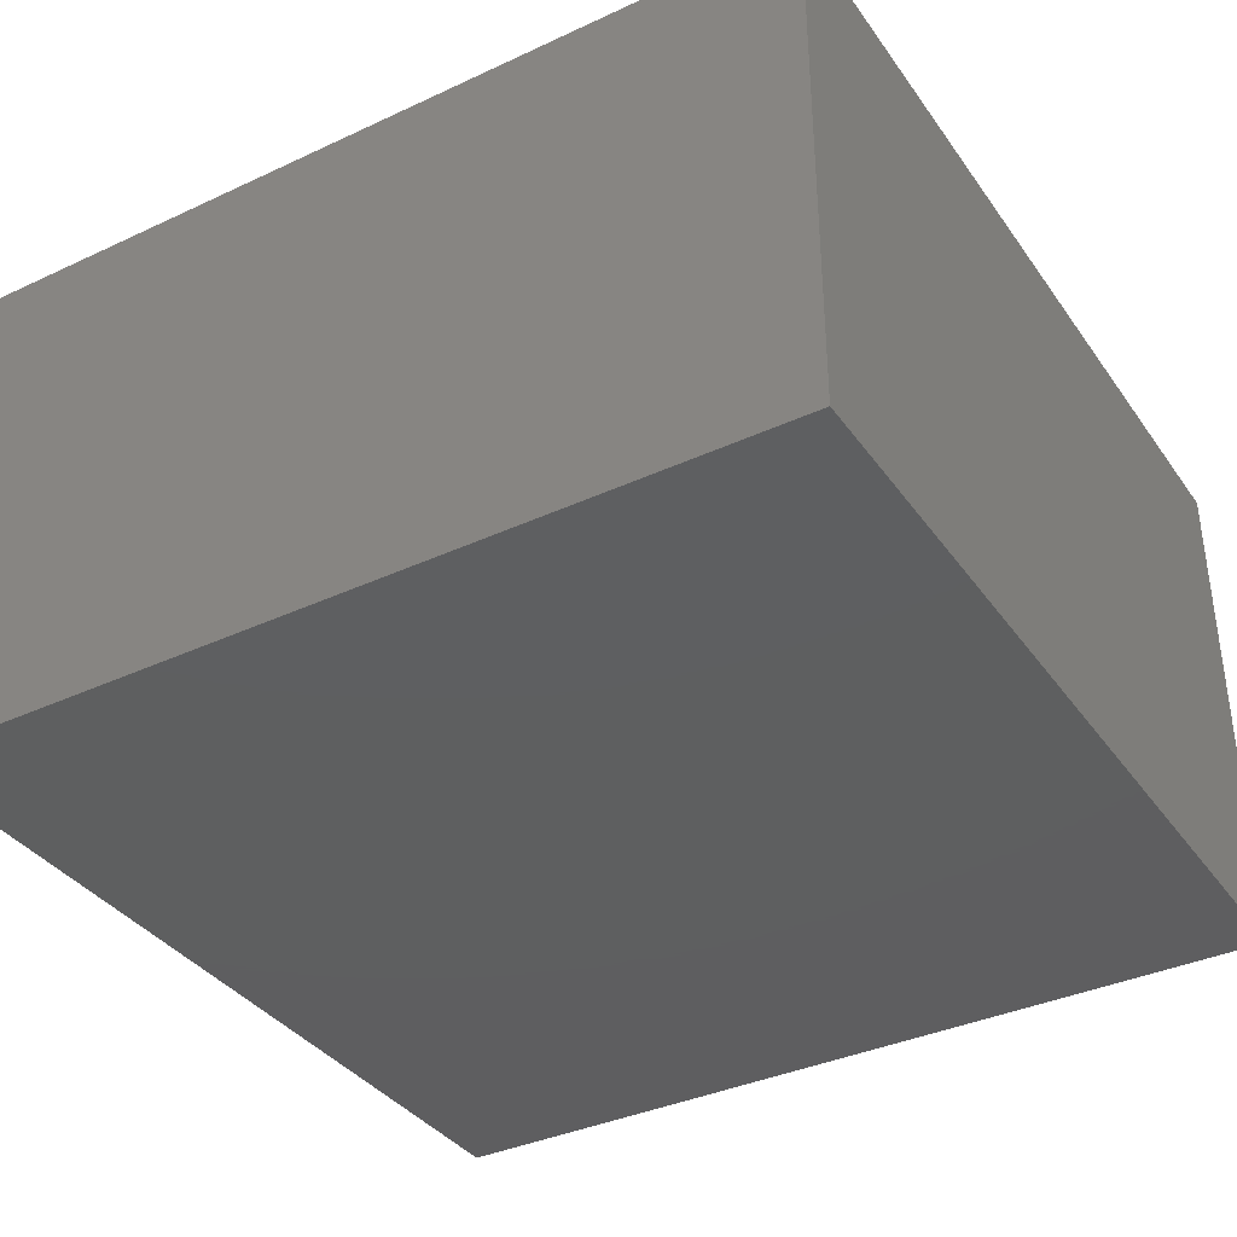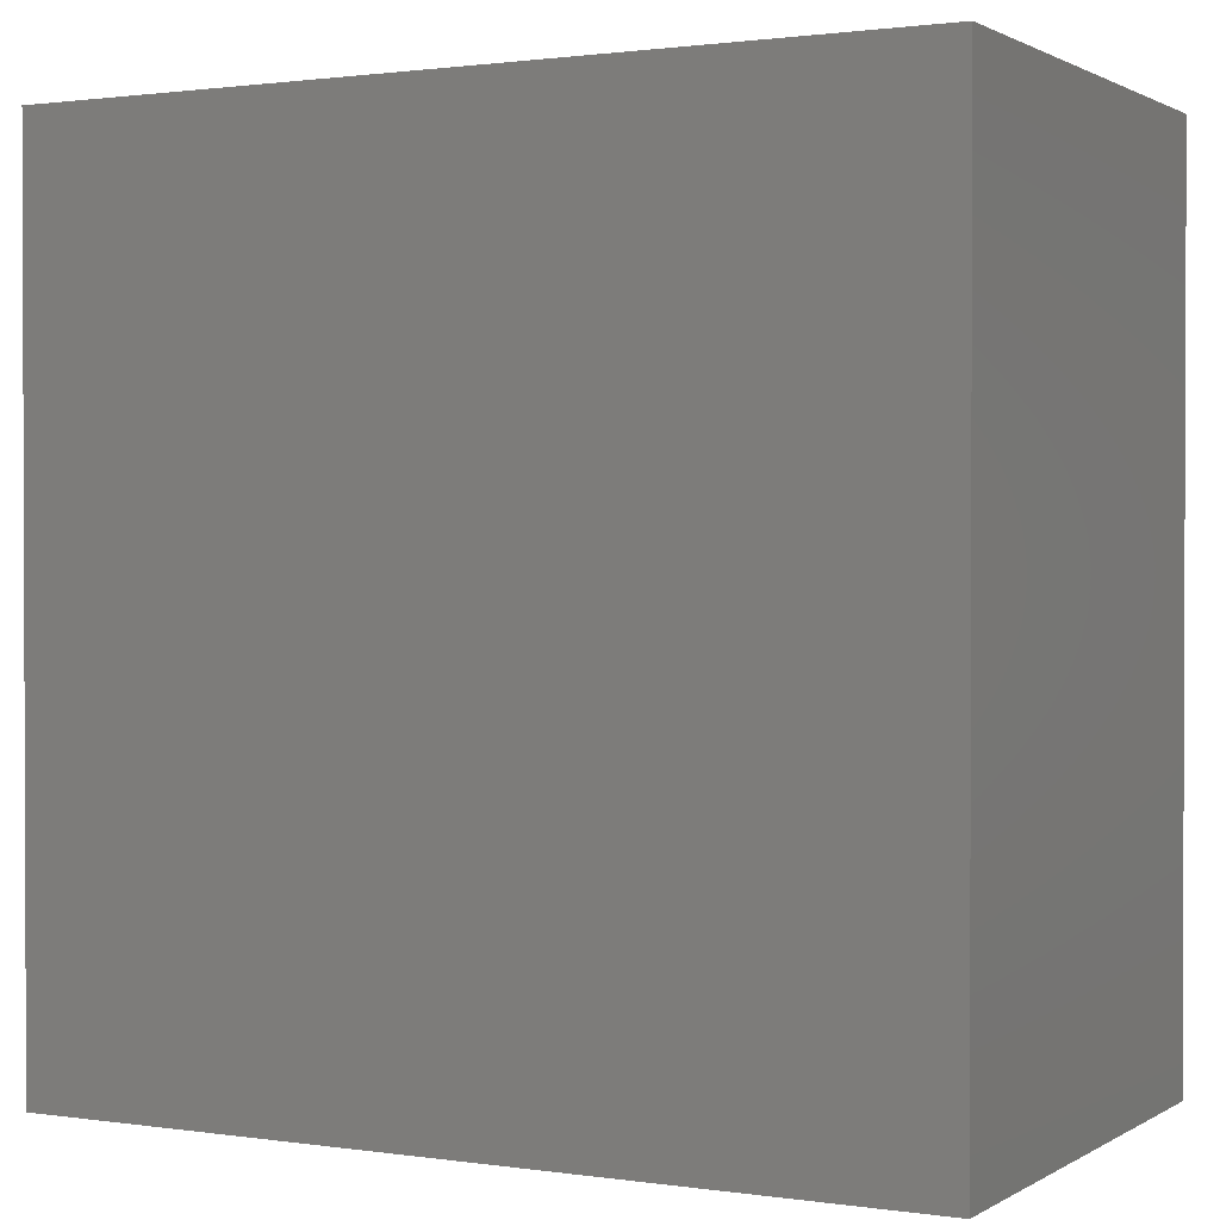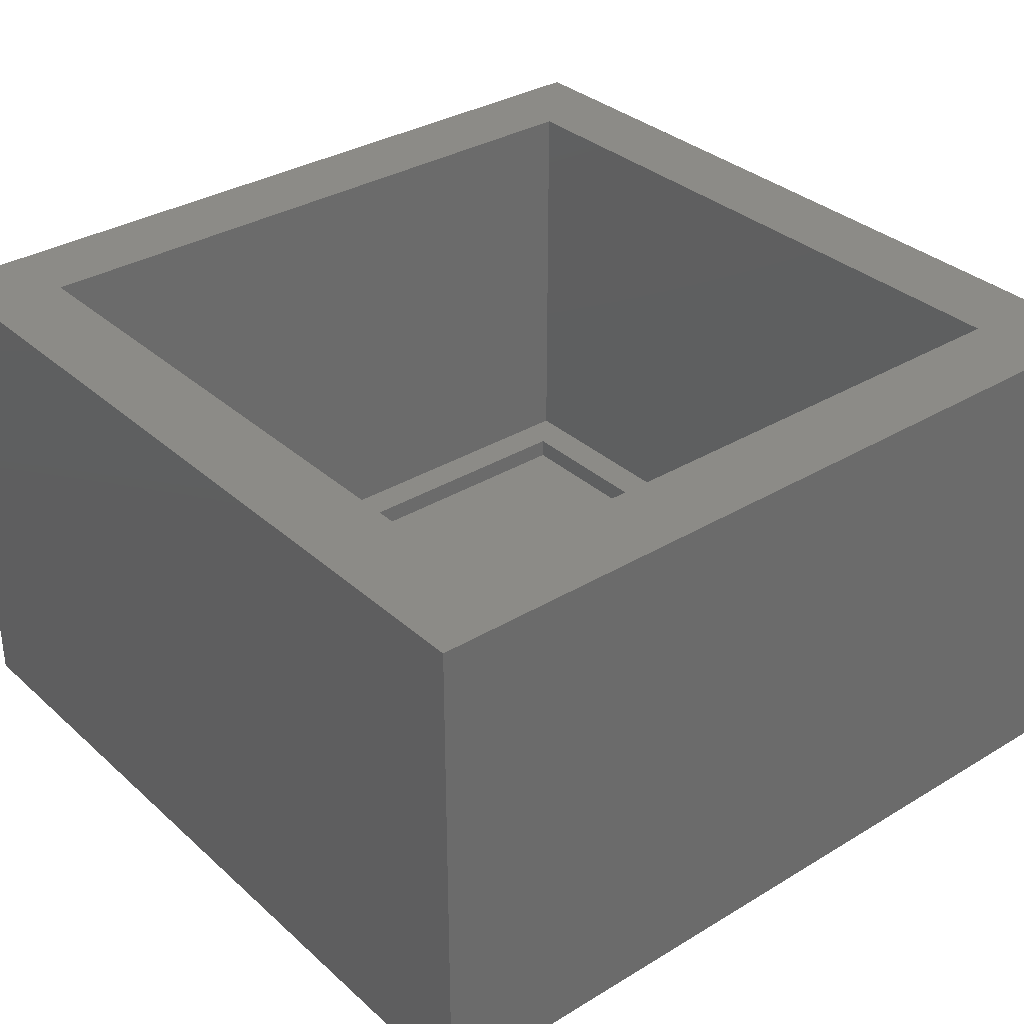
<metadata>
{"format":"stl","ext":"stl","renderer":"f3d","projection":"perspective","resolution":1024,"background":"white","views":[{"elev":-36.8,"azim":121.0,"up":"+Z"},{"elev":1.2,"azim":-152.0,"up":"+Y"},{"elev":33.3,"azim":-129.6,"up":"+Z"}]}
</metadata>
<code>
# stl→obj: 234 verts, 782 faces
v -0.2549 -0.2549 1.375
v 0 0 1.375
v -0.2549 2.255 1.375
v 2.255 -0.2549 1.375
v 2 0 1.375
v 2 2 1.375
v 0 2 1.375
v 2.255 2.255 1.375
v 2.255 2.255 -0.125
v -0.2549 2.255 -0.125
v 2.255 -0.2549 -0.125
v -0.2549 -0.2549 -0.125
v 2 0 0.125
v 0 0 0.125
v 2 2 0.125
v 0 2 0.125
v 0.9416 0.6613 0
v 0.8899 0.5847 -0.0625
v 0.8899 0.5847 0
v 0.9416 0.6613 -0.0625
v 1.302 0.8548 0
v 1.28 0.8515 -0.0625
v 1.302 0.8548 -0.0625
v 1.28 0.8515 0
v 0.9209 0.5397 0
v 0.9096 0.544 -0.0625
v 0.9209 0.5397 -0.0625
v 0.9096 0.544 0
v 0.3849 0.576 0
v 0.3739 0.5573 -0.0625
v 0.3739 0.5573 0
v 0.3849 0.576 -0.0625
v 0.4178 0.6103 0
v 0.4178 0.6103 -0.0625
v 0.9624 0.5788 0
v 0.9624 0.5788 -0.0625
v 1.241 0.8539 -0.0625
v 1.241 0.8539 0
v 1.06 0.6962 -0.0625
v 1.06 0.6962 0
v 1.097 0.8533 0
v 1.097 0.8533 -0.0625
v 1.049 0.8533 -0.0625
v 1.049 0.8533 0
v 0.7543 0.8423 -0.0625
v 0.7543 0.8423 0
v 0.5489 0.6669 -0.0625
v 0.5489 0.6669 0
v 0.4693 0.5957 -0.0625
v 0.4693 0.5957 0
v 0.3781 0.5441 -0.0625
v 0.3781 0.5441 0
v 0.5495 0.7254 -0.0625
v 0.5495 0.7254 0
v 1.214 0.8898 0
v 1.269 0.8898 -0.0625
v 1.214 0.8898 -0.0625
v 1.269 0.8898 0
v 1.31 0.8648 -0.0625
v 1.31 0.8648 0
v 1.5 1.245 -0.0625
v 1.5 1.245 0
v 1.184 0.8533 -0.0625
v 1.184 0.8533 0
v 0.4175 0.5537 -0.0625
v 0.4175 0.5537 0
v 0.3909 0.5397 -0.0625
v 0.3909 0.5397 0
v 0.6887 0.8411 -0.0625
v 0.6887 0.8411 0
v 1.3 0.8814 -0.0625
v 1.3 0.8814 0
v 0.4772 0.8275 -0.0625
v 0.4772 0.8275 0
v 0.8992 0.5571 0
v 0.8992 0.5571 -0.0625
v 1.567 1.427 0
v 1.578 1.419 -0.0625
v 1.567 1.427 -0.0625
v 1.578 1.419 0
v 0.422 0.8204 -0.0625
v 0.422 0.8204 0
v 0.4875 0.801 0
v 0.569 0.8022 -0.0625
v 0.4875 0.801 -0.0625
v 0.569 0.8022 0
v 0.344 0.8233 0
v 0.3398 0.8065 -0.0625
v 0.3398 0.8065 0
v 0.344 0.8233 -0.0625
v 0.3566 0.8372 0
v 0.3566 0.8372 -0.0625
v 1.471 1.361 0
v 1.399 1.315 -0.0625
v 1.471 1.361 -0.0625
v 1.399 1.315 0
v 1.419 1.369 0
v 1.503 1.414 -0.0625
v 1.419 1.369 -0.0625
v 1.503 1.414 0
v 1.143 1.133 -0.0625
v 1.143 1.133 0
v 0.8084 0.8843 -0.0625
v 0.8084 0.8843 0
v 0.3774 0.8482 -0.0625
v 0.3774 0.8482 0
v 0.4067 0.8563 -0.0625
v 0.4067 0.8563 0
v 0.3469 0.794 -0.0625
v 0.3469 0.794 0
v 0.5854 0.7949 0
v 0.5771 0.7875 -0.0625
v 0.5854 0.7949 -0.0625
v 0.5771 0.7875 0
v 0.5523 0.7822 -0.0625
v 0.5523 0.7822 0
v 0.4223 0.8039 0
v 0.4223 0.8039 -0.0625
v 0.3681 0.7851 0
v 0.3681 0.7851 -0.0625
v 1.553 1.429 -0.0625
v 1.553 1.429 0
v 1.586 1.387 0
v 1.586 1.387 -0.0625
v 0.5003 0.8654 -0.0625
v 0.5003 0.8654 0
v 0.7373 0.8812 -0.0625
v 0.7373 0.8812 0
v 1.127 0.8898 -0.0625
v 1.127 0.8898 0
v 1.509 1.367 0
v 1.464 1.301 -0.0625
v 1.464 1.301 0
v 1.509 1.367 -0.0625
v 1.51 1.369 0
v 1.51 1.369 -0.0625
v 0.9116 1.018 -0.0625
v 0.9116 1.018 0
v 1.148 1.189 -0.0625
v 1.148 1.189 0
v 0.4529 0.7779 -0.0625
v 0.4529 0.7779 0
v 1.504 1.376 0
v 1.504 1.376 -0.0625
v 0.4006 0.8132 -0.0625
v 0.4006 0.8132 0
v 1.3 1.294 -0.0625
v 1.3 1.294 0
v 1.58 1.365 0
v 1.58 1.365 -0.0625
v 0.5813 0.8007 -0.0625
v 0.5813 0.8007 0
v 1.411 1.236 0
v 1.411 1.236 -0.0625
v 1.564 1.333 0
v 1.564 1.333 -0.0625
v 0.422 0.8204 0.0625
v 0.4223 0.8039 0.0625
v 0.4006 0.8132 0.0625
v 0.4772 0.8275 0.0625
v 0.4875 0.801 0.0625
v 0.6887 0.8411 0.0625
v 0.569 0.8022 0.0625
v 0.5813 0.8007 0.0625
v 0.5854 0.7949 0.0625
v 0.4529 0.7779 0.0625
v 0.3739 0.5573 0.0625
v 0.3681 0.7851 0.0625
v 0.3849 0.576 0.0625
v 0.4178 0.6103 0.0625
v 0.5495 0.7254 0.0625
v 0.5523 0.7822 0.0625
v 0.5771 0.7875 0.0625
v 1.049 0.8533 0.0625
v 0.8899 0.5847 0.0625
v 0.7543 0.8423 0.0625
v 0.9416 0.6613 0.0625
v 1.097 0.8533 0.0625
v 1.5 1.245 0.0625
v 1.269 0.8898 0.0625
v 1.214 0.8898 0.0625
v 1.3 0.8814 0.0625
v 1.31 0.8648 0.0625
v 0.1085 1.891 0.0625
v 0.344 0.8233 0.0625
v 0.1085 0.1085 0.0625
v 0.3566 0.8372 0.0625
v 1.891 1.891 0.0625
v 0.3398 0.8065 0.0625
v 0.3774 0.8482 0.0625
v 0.4067 0.8563 0.0625
v 0.5003 0.8654 0.0625
v 0.7373 0.8812 0.0625
v 0.9116 1.018 0.0625
v 1.148 1.189 0.0625
v 1.3 1.294 0.0625
v 1.419 1.369 0.0625
v 1.503 1.414 0.0625
v 1.553 1.429 0.0625
v 1.567 1.427 0.0625
v 1.578 1.419 0.0625
v 1.586 1.387 0.0625
v 0.3909 0.5397 0.0625
v 1.891 0.1085 0.0625
v 0.3781 0.5441 0.0625
v 0.3469 0.794 0.0625
v 0.4175 0.5537 0.0625
v 0.4693 0.5957 0.0625
v 0.5489 0.6669 0.0625
v 0.9096 0.544 0.0625
v 0.8992 0.5571 0.0625
v 0.9209 0.5397 0.0625
v 0.9624 0.5788 0.0625
v 1.06 0.6962 0.0625
v 1.184 0.8533 0.0625
v 1.241 0.8539 0.0625
v 1.28 0.8515 0.0625
v 1.302 0.8548 0.0625
v 1.564 1.333 0.0625
v 1.58 1.365 0.0625
v 1.127 0.8898 0.0625
v 1.143 1.133 0.0625
v 0.8084 0.8843 0.0625
v 1.411 1.236 0.0625
v 1.399 1.315 0.0625
v 1.471 1.361 0.0625
v 1.464 1.301 0.0625
v 1.509 1.367 0.0625
v 1.504 1.376 0.0625
v 1.51 1.369 0.0625
v 0.1085 0.1085 0.125
v 1.891 0.1085 0.125
v 1.891 1.891 0.125
v 0.1085 1.891 0.125
f 1 2 3
f 2 1 4
f 2 4 5
f 5 4 6
f 3 7 8
f 7 3 2
f 8 7 6
f 8 6 4
f 3 9 10
f 9 3 8
f 9 4 11
f 4 9 8
f 4 12 11
f 12 4 1
f 2 13 14
f 13 2 5
f 6 13 5
f 13 6 15
f 6 16 15
f 16 6 7
f 16 2 14
f 2 16 7
f 3 12 1
f 12 3 10
f 9 12 10
f 12 9 11
f 17 18 19
f 18 17 20
f 21 22 23
f 22 21 24
f 25 26 27
f 26 25 28
f 29 30 31
f 30 29 32
f 33 32 29
f 32 33 34
f 35 27 36
f 27 35 25
f 24 37 22
f 37 24 38
f 39 35 36
f 35 39 40
f 41 20 17
f 20 41 42
f 41 43 42
f 43 41 44
f 44 45 43
f 45 44 46
f 46 47 45
f 47 46 48
f 48 49 47
f 49 48 50
f 31 51 52
f 51 31 30
f 33 53 34
f 53 33 54
f 55 56 57
f 56 55 58
f 59 21 23
f 21 59 60
f 61 55 57
f 55 61 62
f 38 63 37
f 63 38 64
f 63 40 39
f 40 63 64
f 50 65 49
f 65 50 66
f 66 67 65
f 67 66 68
f 68 51 67
f 51 68 52
f 54 69 53
f 69 54 70
f 58 71 56
f 71 58 72
f 71 60 59
f 60 71 72
f 70 73 69
f 73 70 74
f 75 26 28
f 26 75 76
f 19 76 75
f 76 19 18
f 77 78 79
f 78 77 80
f 74 81 73
f 81 74 82
f 83 84 85
f 84 83 86
f 87 88 89
f 88 87 90
f 91 90 87
f 90 91 92
f 93 94 95
f 94 93 96
f 97 98 99
f 98 97 100
f 96 101 94
f 101 96 102
f 102 103 101
f 103 102 104
f 91 105 92
f 105 91 106
f 106 107 105
f 107 106 108
f 89 109 110
f 109 89 88
f 111 112 113
f 112 111 114
f 114 115 112
f 115 114 116
f 117 85 118
f 85 117 83
f 119 109 120
f 109 119 110
f 100 121 98
f 121 100 122
f 122 79 121
f 79 122 77
f 78 123 124
f 123 78 80
f 108 125 107
f 125 108 126
f 126 127 125
f 127 126 128
f 104 129 103
f 129 104 130
f 131 132 133
f 132 131 134
f 135 134 131
f 134 135 136
f 128 137 127
f 137 128 138
f 138 139 137
f 139 138 140
f 116 141 115
f 141 116 142
f 142 120 141
f 120 142 119
f 143 136 135
f 136 143 144
f 143 95 144
f 95 143 93
f 82 145 81
f 145 82 146
f 146 118 145
f 118 146 117
f 140 147 139
f 147 140 148
f 148 99 147
f 99 148 97
f 124 149 150
f 149 124 123
f 86 151 84
f 151 86 152
f 151 111 113
f 111 151 152
f 153 129 130
f 129 153 154
f 133 154 153
f 154 133 132
f 150 155 156
f 155 150 149
f 156 62 61
f 62 156 155
f 103 43 45
f 43 103 129
f 43 129 42
f 57 37 63
f 37 57 56
f 37 56 22
f 22 56 71
f 22 71 23
f 23 71 59
f 32 51 30
f 51 32 67
f 67 32 34
f 67 34 65
f 65 34 49
f 49 34 53
f 49 53 47
f 47 53 45
f 45 53 69
f 45 69 127
f 45 127 137
f 45 137 103
f 103 137 101
f 101 137 139
f 101 139 94
f 94 139 147
f 94 147 99
f 94 99 95
f 95 99 98
f 95 98 144
f 144 98 121
f 144 121 136
f 20 76 18
f 76 20 26
f 26 20 27
f 27 20 36
f 36 20 42
f 36 42 39
f 39 42 63
f 63 42 129
f 63 129 154
f 63 154 57
f 57 154 61
f 61 154 132
f 61 132 134
f 61 134 156
f 156 134 136
f 156 136 121
f 156 121 79
f 156 79 150
f 150 79 78
f 150 78 124
f 107 145 105
f 145 107 81
f 81 107 125
f 81 125 73
f 73 125 69
f 69 125 127
f 90 109 88
f 109 90 92
f 109 92 120
f 120 92 105
f 120 105 145
f 120 145 141
f 141 145 118
f 141 118 85
f 141 85 115
f 115 85 84
f 115 84 112
f 112 84 151
f 112 151 113
f 110 87 89
f 87 110 91
f 91 110 119
f 91 119 106
f 106 119 146
f 146 119 142
f 146 142 117
f 117 142 83
f 83 142 116
f 83 116 86
f 86 116 114
f 86 114 152
f 152 114 111
f 38 55 64
f 55 38 58
f 58 38 24
f 58 24 72
f 72 24 21
f 72 21 60
f 75 17 19
f 17 75 28
f 17 28 25
f 17 25 35
f 17 35 41
f 41 35 40
f 41 40 64
f 41 64 130
f 130 64 153
f 153 64 55
f 153 55 62
f 153 62 133
f 133 62 131
f 131 62 155
f 131 155 135
f 135 155 122
f 122 155 77
f 77 155 149
f 77 149 80
f 80 149 123
f 52 29 31
f 29 52 68
f 29 68 33
f 33 68 66
f 33 66 50
f 33 50 54
f 54 50 48
f 54 48 46
f 54 46 70
f 70 46 128
f 128 46 138
f 138 46 104
f 138 104 102
f 138 102 140
f 140 102 96
f 140 96 148
f 148 96 97
f 97 96 93
f 97 93 100
f 100 93 143
f 100 143 122
f 122 143 135
f 44 104 46
f 104 44 130
f 130 44 41
f 146 108 106
f 108 146 82
f 108 82 126
f 126 82 74
f 126 74 70
f 126 70 128
f 103 43 45
f 43 103 129
f 43 129 42
f 107 145 105
f 145 107 81
f 81 107 125
f 81 125 73
f 73 125 69
f 69 125 127
f 90 109 88
f 109 90 92
f 109 92 120
f 120 92 105
f 120 105 145
f 120 145 141
f 141 145 118
f 141 118 85
f 141 85 115
f 115 85 84
f 115 84 112
f 112 84 151
f 112 151 113
f 32 51 30
f 51 32 67
f 67 32 34
f 67 34 65
f 65 34 49
f 49 34 53
f 49 53 47
f 47 53 45
f 45 53 69
f 45 69 127
f 45 127 137
f 45 137 103
f 103 137 101
f 101 137 139
f 101 139 94
f 94 139 147
f 94 147 99
f 94 99 95
f 95 99 98
f 95 98 144
f 144 98 121
f 144 121 136
f 20 76 18
f 76 20 26
f 26 20 27
f 27 20 36
f 36 20 42
f 36 42 39
f 39 42 63
f 63 42 129
f 63 129 154
f 63 154 57
f 57 154 61
f 61 154 132
f 61 132 134
f 61 134 156
f 156 134 136
f 156 136 121
f 156 121 79
f 156 79 150
f 150 79 78
f 150 78 124
f 57 37 63
f 37 57 56
f 37 56 22
f 22 56 71
f 22 71 23
f 23 71 59
f 110 87 89
f 87 110 91
f 91 110 119
f 91 119 106
f 106 119 146
f 146 119 142
f 146 142 117
f 117 142 83
f 83 142 116
f 83 116 86
f 86 116 114
f 86 114 152
f 152 114 111
f 38 55 64
f 55 38 58
f 58 38 24
f 58 24 72
f 72 24 21
f 72 21 60
f 75 17 19
f 17 75 28
f 17 28 25
f 17 25 35
f 17 35 41
f 41 35 40
f 41 40 64
f 41 64 130
f 130 64 153
f 153 64 55
f 153 55 62
f 153 62 133
f 133 62 131
f 131 62 155
f 131 155 135
f 135 155 122
f 122 155 77
f 77 155 149
f 77 149 80
f 80 149 123
f 52 29 31
f 29 52 68
f 29 68 33
f 33 68 66
f 33 66 50
f 33 50 54
f 54 50 48
f 54 48 46
f 54 46 70
f 70 46 128
f 128 46 138
f 138 46 104
f 138 104 102
f 138 102 140
f 140 102 96
f 140 96 148
f 148 96 97
f 97 96 93
f 97 93 100
f 100 93 143
f 100 143 122
f 122 143 135
f 44 104 46
f 104 44 130
f 130 44 41
f 146 108 106
f 108 146 82
f 108 82 126
f 126 82 74
f 126 74 70
f 126 70 128
f 101 129 103
f 129 101 154
f 154 101 94
f 154 94 95
f 154 95 132
f 132 95 134
f 134 95 144
f 134 144 136
f 157 158 159
f 158 157 160
f 158 160 161
f 161 160 162
f 161 162 163
f 163 162 164
f 164 162 165
f 166 167 168
f 167 166 169
f 169 166 170
f 170 166 171
f 171 166 172
f 171 172 173
f 171 173 162
f 162 173 165
f 174 175 176
f 175 174 177
f 177 174 178
f 179 180 181
f 180 179 182
f 182 179 183
f 184 185 186
f 185 184 187
f 187 184 188
f 186 185 189
f 187 188 190
f 190 188 191
f 191 188 192
f 192 188 193
f 193 188 194
f 194 188 195
f 195 188 196
f 196 188 197
f 197 188 198
f 198 188 199
f 199 188 200
f 200 188 201
f 201 188 202
f 186 203 204
f 203 186 205
f 205 186 167
f 167 186 189
f 167 189 206
f 167 206 168
f 204 203 207
f 204 207 208
f 204 208 209
f 204 209 210
f 210 209 211
f 211 209 176
f 211 176 175
f 204 210 212
f 204 212 213
f 204 213 214
f 204 214 215
f 204 215 216
f 204 216 217
f 204 217 218
f 204 218 183
f 204 183 179
f 204 179 219
f 204 219 220
f 204 220 202
f 204 202 188
f 50 65 49
f 65 50 66
f 48 49 47
f 49 48 50
f 46 47 45
f 47 46 48
f 44 45 43
f 45 44 46
f 41 43 42
f 43 41 44
f 41 20 17
f 20 41 42
f 17 18 19
f 18 17 20
f 19 76 75
f 76 19 18
f 75 26 28
f 26 75 76
f 25 26 27
f 26 25 28
f 35 27 36
f 27 35 25
f 39 35 36
f 35 39 40
f 63 40 39
f 40 63 64
f 38 63 37
f 63 38 64
f 24 37 22
f 37 24 38
f 21 22 23
f 22 21 24
f 59 21 23
f 21 59 60
f 71 60 59
f 60 71 72
f 58 71 56
f 71 58 72
f 55 56 57
f 56 55 58
f 61 55 57
f 55 61 62
f 156 62 61
f 62 156 155
f 150 155 156
f 155 150 149
f 124 149 150
f 149 124 123
f 78 123 124
f 123 78 80
f 77 78 79
f 78 77 80
f 122 79 121
f 79 122 77
f 100 121 98
f 121 100 122
f 97 98 99
f 98 97 100
f 148 99 147
f 99 148 97
f 140 147 139
f 147 140 148
f 138 139 137
f 139 138 140
f 128 137 127
f 137 128 138
f 126 127 125
f 127 126 128
f 108 125 107
f 125 108 126
f 106 107 105
f 107 106 108
f 91 105 92
f 105 91 106
f 91 90 87
f 90 91 92
f 87 88 89
f 88 87 90
f 89 109 110
f 109 89 88
f 119 109 120
f 109 119 110
f 142 120 141
f 120 142 119
f 116 141 115
f 141 116 142
f 114 115 112
f 115 114 116
f 111 112 113
f 112 111 114
f 151 111 113
f 111 151 152
f 86 151 84
f 151 86 152
f 83 84 85
f 84 83 86
f 117 85 118
f 85 117 83
f 146 118 145
f 118 146 117
f 82 145 81
f 145 82 146
f 74 81 73
f 81 74 82
f 70 73 69
f 73 70 74
f 54 69 53
f 69 54 70
f 33 53 34
f 53 33 54
f 33 32 29
f 32 33 34
f 29 30 31
f 30 29 32
f 31 51 52
f 51 31 30
f 68 51 67
f 51 68 52
f 66 67 65
f 67 66 68
f 149 219 155
f 219 149 220
f 123 220 149
f 220 123 202
f 217 38 24
f 38 217 216
f 218 24 21
f 24 218 217
f 80 202 123
f 202 80 201
f 211 28 210
f 28 211 75
f 187 87 185
f 87 187 91
f 185 89 189
f 89 185 87
f 198 122 100
f 122 198 199
f 213 25 35
f 25 213 212
f 62 181 55
f 181 62 179
f 155 179 62
f 179 155 219
f 216 64 38
f 64 216 215
f 196 97 148
f 97 196 197
f 195 148 140
f 148 195 196
f 40 213 35
f 213 40 214
f 64 214 40
f 214 64 215
f 181 58 55
f 58 181 180
f 197 100 97
f 100 197 198
f 180 72 58
f 72 180 182
f 194 140 138
f 140 194 195
f 193 138 128
f 138 193 194
f 192 128 126
f 128 192 193
f 72 183 60
f 183 72 182
f 191 126 108
f 126 191 192
f 190 108 106
f 108 190 191
f 187 106 91
f 106 187 190
f 161 86 83
f 86 161 163
f 158 83 117
f 83 158 161
f 168 110 119
f 110 168 206
f 166 119 142
f 119 166 168
f 172 142 116
f 142 172 166
f 173 116 114
f 116 173 172
f 170 29 169
f 29 170 33
f 169 31 167
f 31 169 29
f 160 82 74
f 82 160 157
f 162 74 70
f 74 162 160
f 159 117 146
f 117 159 158
f 157 146 82
f 146 157 159
f 171 70 54
f 70 171 162
f 207 68 66
f 68 207 203
f 170 54 33
f 54 170 171
f 208 66 50
f 66 208 207
f 209 50 48
f 50 209 208
f 178 17 177
f 17 178 41
f 177 19 175
f 19 177 17
f 175 75 211
f 75 175 19
f 174 46 44
f 46 174 176
f 178 44 41
f 44 178 174
f 176 48 46
f 48 176 209
f 221 222 223
f 222 221 224
f 222 224 225
f 225 224 226
f 226 224 227
f 226 227 228
f 226 228 229
f 229 228 230
f 222 96 102
f 96 222 225
f 223 102 104
f 102 223 222
f 221 104 130
f 104 221 223
f 153 221 130
f 221 153 224
f 133 224 153
f 224 133 227
f 131 227 133
f 227 131 228
f 135 228 131
f 228 135 230
f 143 230 135
f 230 143 229
f 226 143 93
f 143 226 229
f 225 93 96
f 93 225 226
f 14 231 16
f 231 14 13
f 231 13 232
f 232 13 233
f 16 234 15
f 234 16 231
f 15 234 233
f 15 233 13
f 233 184 188
f 184 233 234
f 233 204 232
f 204 233 188
f 231 204 186
f 204 231 232
f 184 231 186
f 231 184 234

</code>
